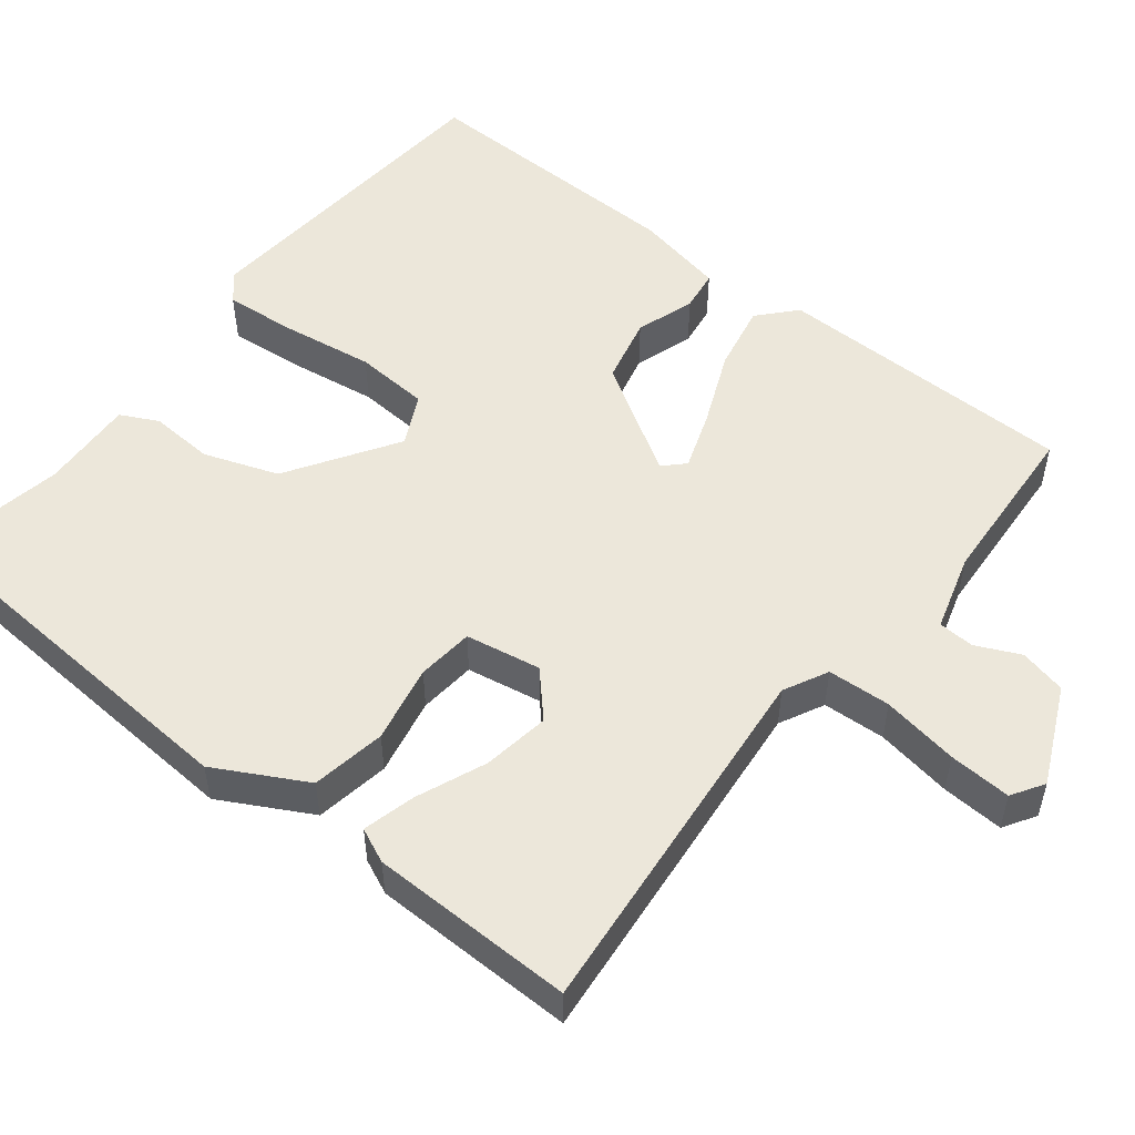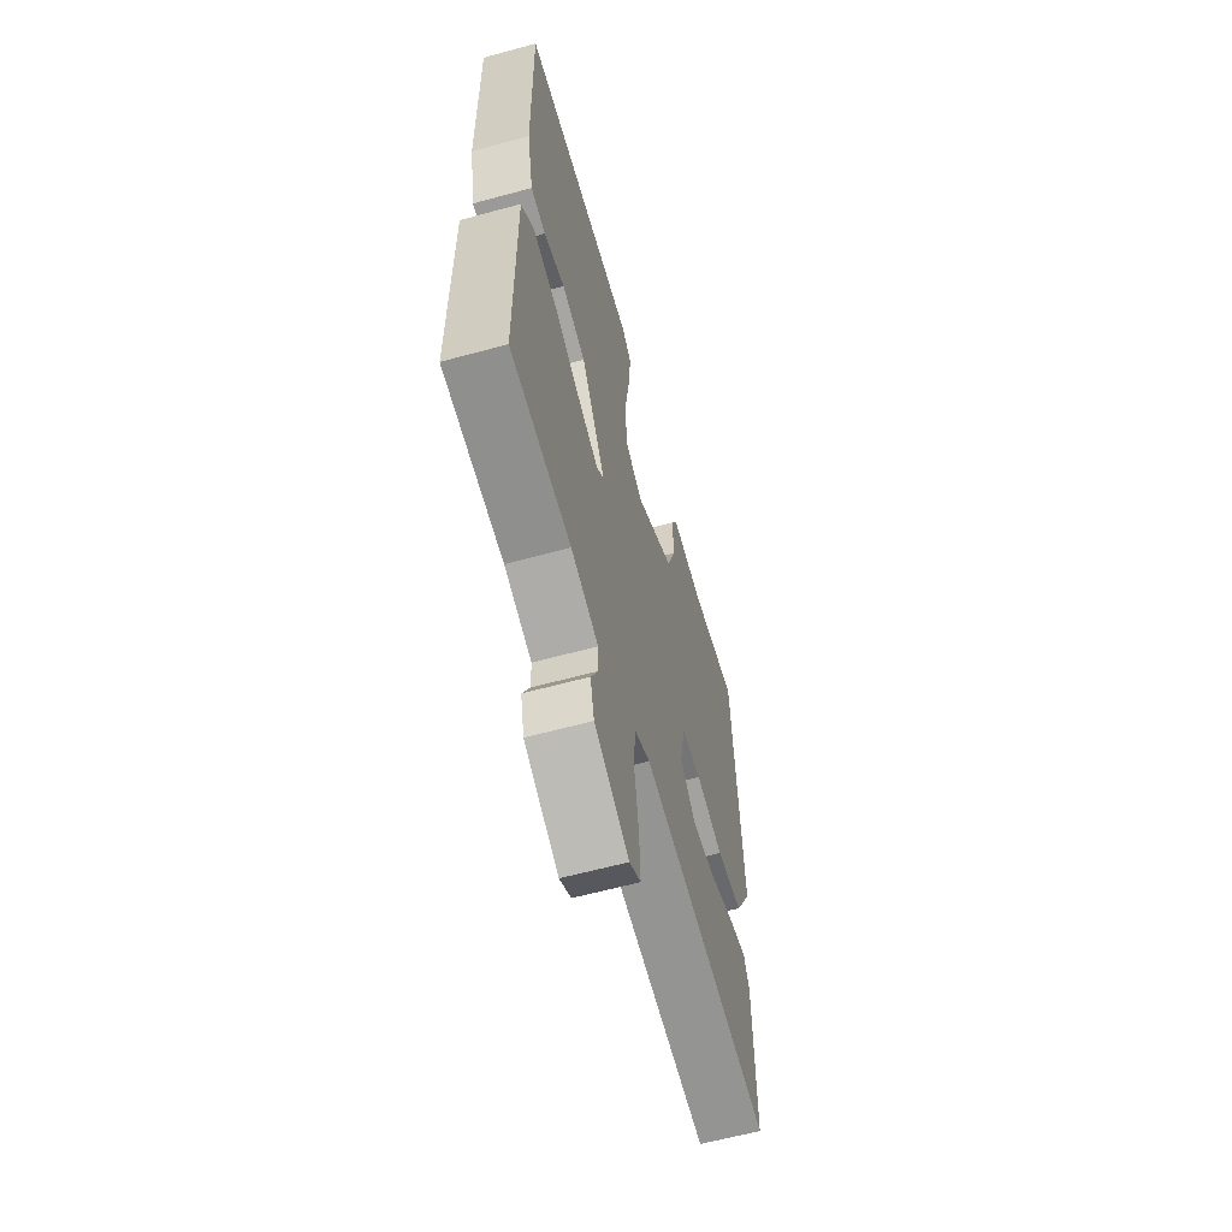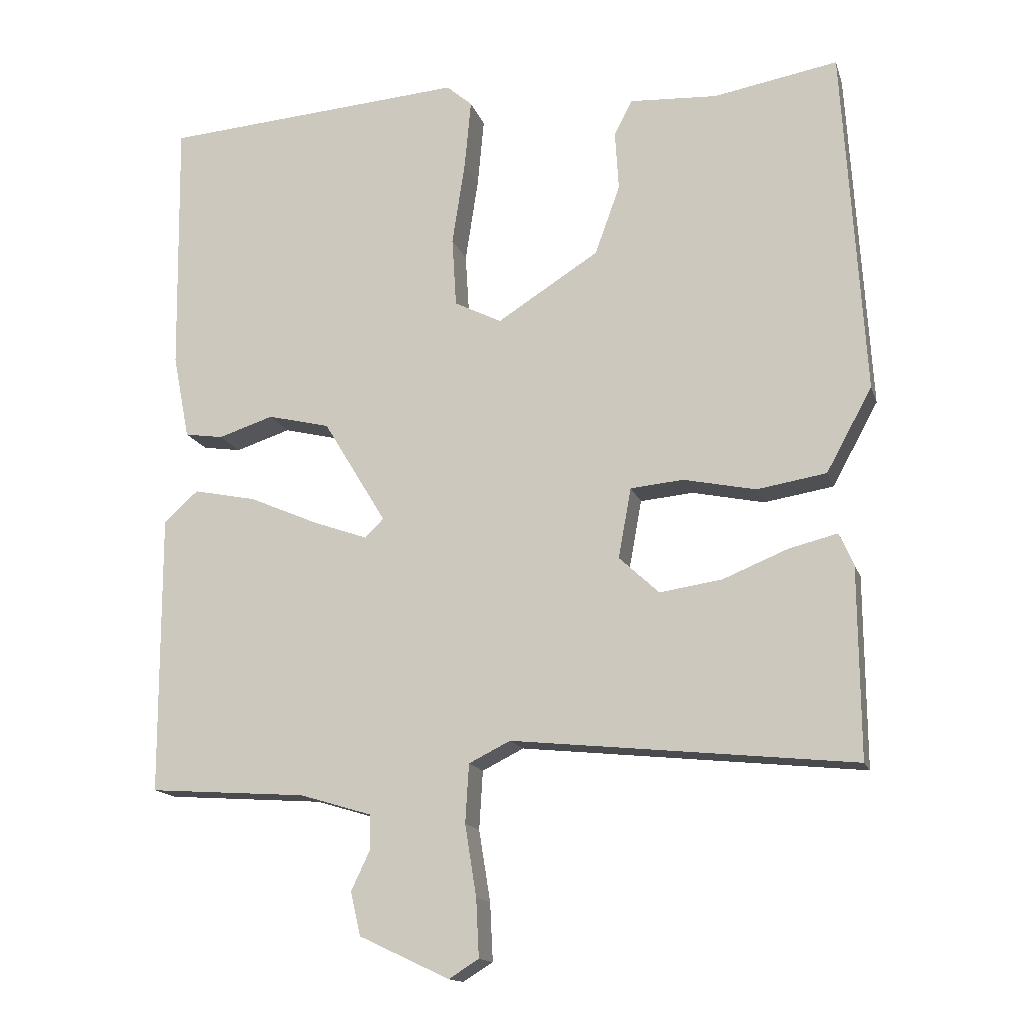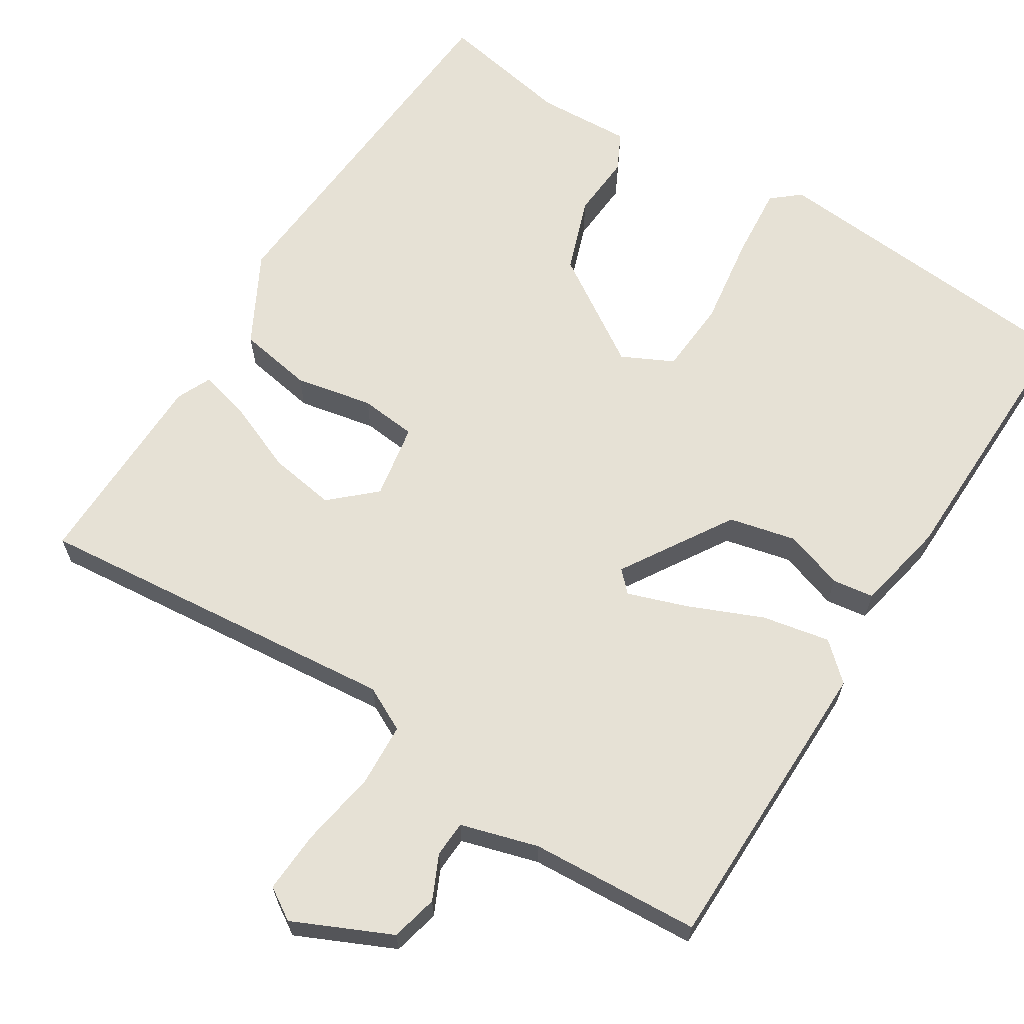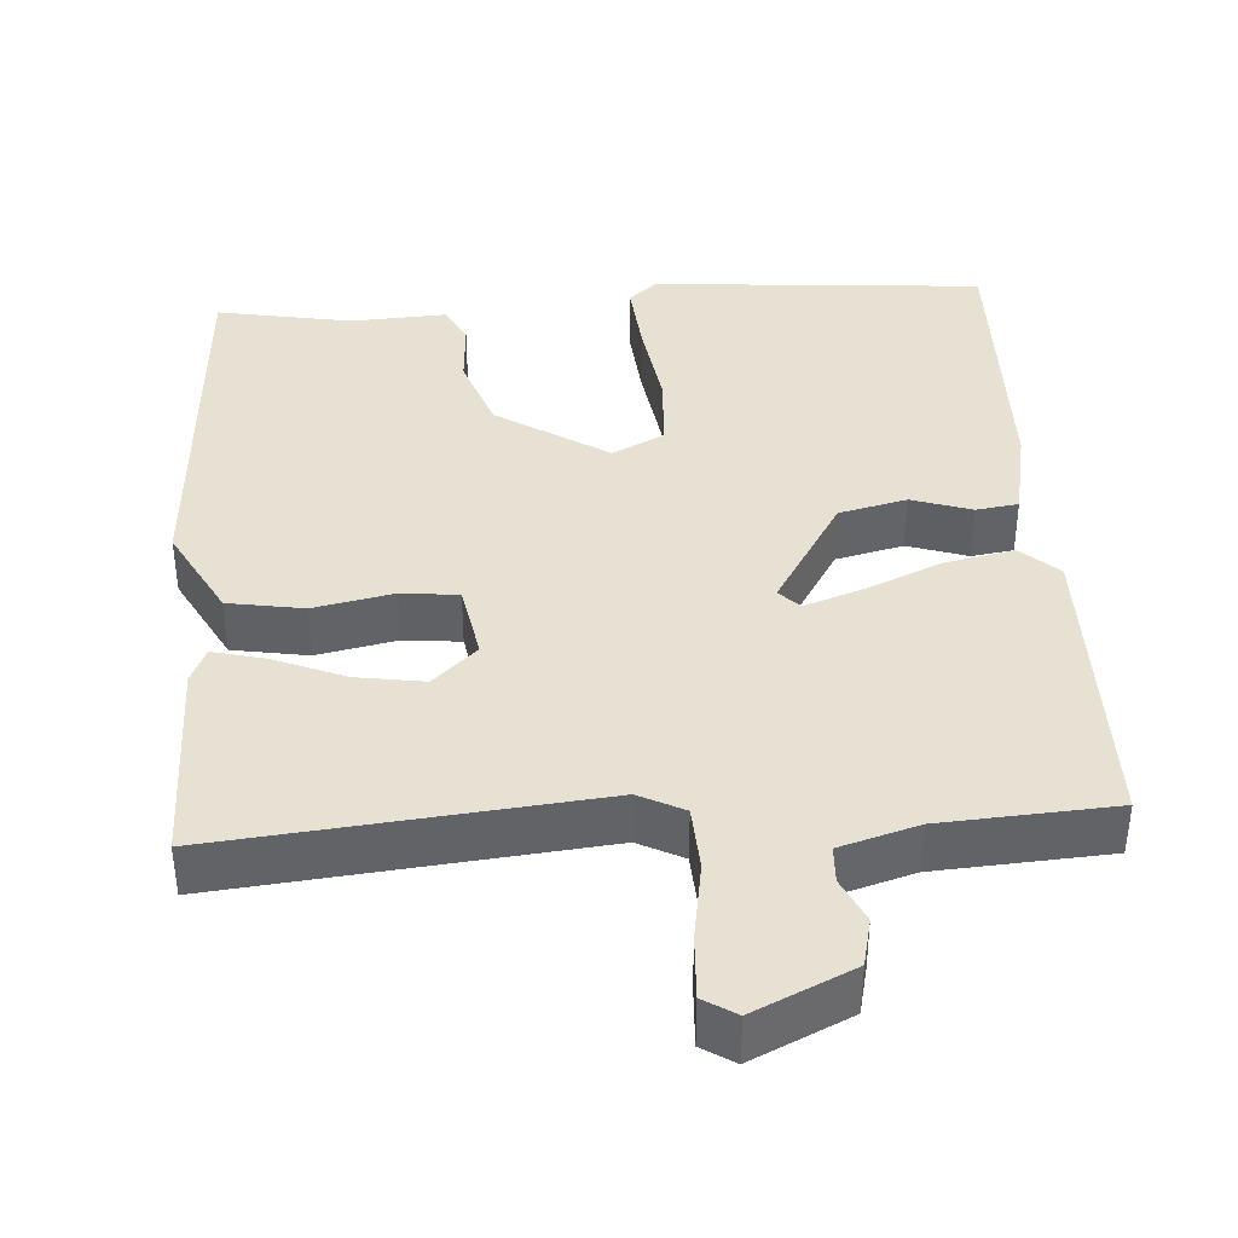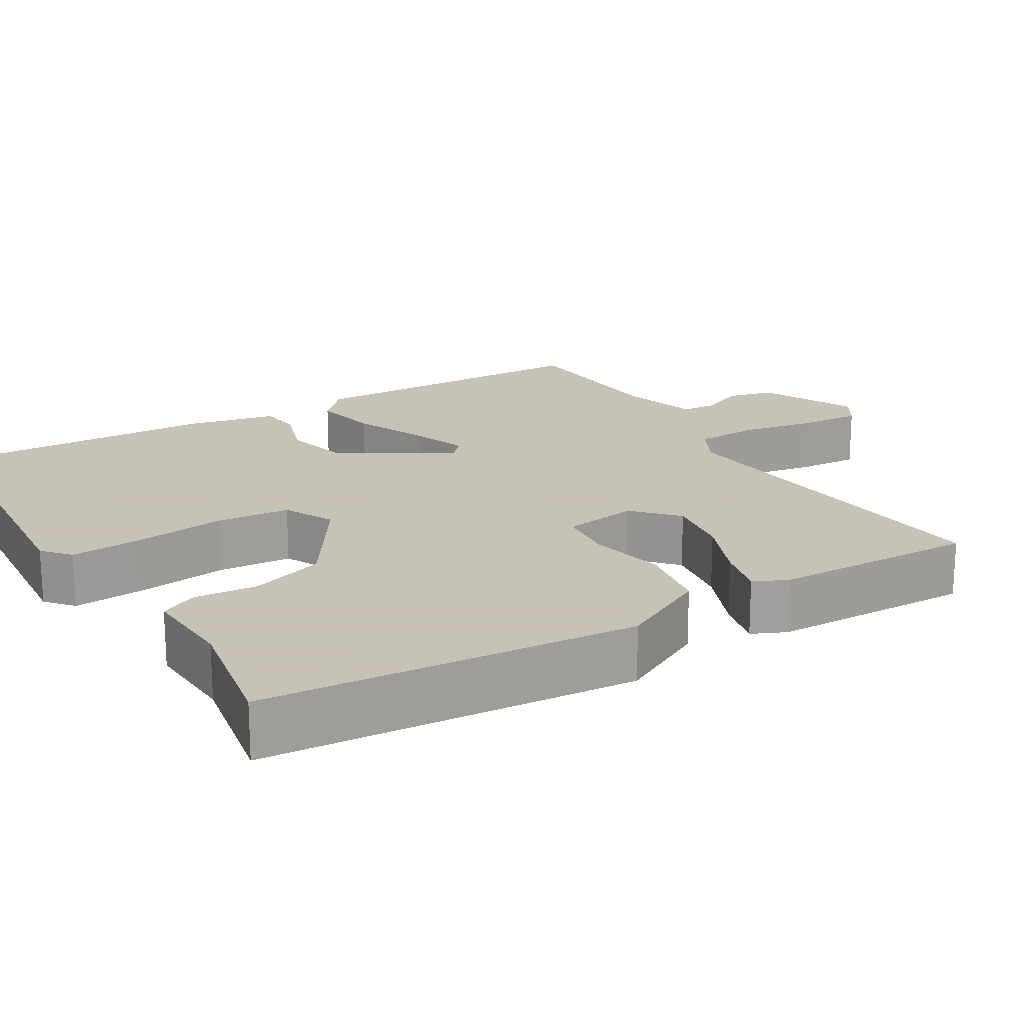
<metadata>
{"format":"obj","ext":"obj","renderer":"f3d","projection":"perspective","resolution":1024,"background":"white","views":[{"elev":52.3,"azim":128.6,"up":"+Y"},{"elev":-61.6,"azim":-74.5,"up":"+Z"},{"elev":-14.9,"azim":15.0,"up":"+Z"},{"elev":64.7,"azim":-147.4,"up":"+Y"},{"elev":39.5,"azim":176.4,"up":"+Y"},{"elev":19.1,"azim":59.5,"up":"+Y"}]}
</metadata>
<code>
v -0.5 0.07 0.5
v -0.075 0.07 0.532
v -0.039 0.07 0.501
v -0.048 0.07 0.405
v -0.066 0.07 0.287
v -0.06 0.07 0.19
v 0.006 0.07 0.157
v 0.148 0.07 0.247
v 0.183 0.07 0.344
v 0.178 0.07 0.427
v 0.203 0.07 0.476
v 0.326 0.07 0.469
v 0.5 0.07 0.5
v 0.53 0.07 0.013
v 0.466 0.07 -0.104
v 0.369 0.07 -0.12
v 0.268 0.07 -0.099
v 0.194 0.07 -0.106
v 0.176 0.07 -0.204
v 0.232 0.07 -0.256
v 0.319 0.07 -0.243
v 0.41 0.07 -0.206
v 0.478 0.07 -0.189
v 0.498 0.07 -0.234
v 0.5 0.07 -0.5
v 0.021 0.07 -0.451
v -0.037 0.07 -0.48
v -0.042 0.07 -0.562
v -0.026 0.07 -0.662
v -0.022 0.07 -0.743
v -0.064 0.07 -0.769
v -0.19 0.07 -0.71
v -0.204 0.07 -0.649
v -0.177 0.07 -0.592
v -0.179 0.07 -0.545
v -0.279 0.07 -0.515
v -0.5 0.07 -0.5
v -0.501 0.07 -0.107
v -0.453 0.07 -0.064
v -0.365 0.07 -0.082
v -0.268 0.07 -0.124
v -0.192 0.07 -0.151
v -0.166 0.07 -0.125
v -0.254 0.07 0.02
v -0.341 0.07 0.041
v -0.418 0.07 0.016
v -0.472 0.07 0.024
v -0.495 0.07 0.142
v -0.5 0 0.5
v -0.075 0 0.532
v -0.039 0 0.501
v -0.048 0 0.405
v -0.066 0 0.287
v -0.06 0 0.19
v 0.006 0 0.157
v 0.148 0 0.247
v 0.183 0 0.344
v 0.178 0 0.427
v 0.203 0 0.476
v 0.326 0 0.469
v 0.5 0 0.5
v 0.53 0 0.013
v 0.466 0 -0.104
v 0.369 0 -0.12
v 0.268 0 -0.099
v 0.194 0 -0.106
v 0.176 0 -0.204
v 0.232 0 -0.256
v 0.319 0 -0.243
v 0.41 0 -0.206
v 0.478 0 -0.189
v 0.498 0 -0.234
v 0.5 0 -0.5
v 0.021 0 -0.451
v -0.037 0 -0.48
v -0.042 0 -0.562
v -0.026 0 -0.662
v -0.022 0 -0.743
v -0.064 0 -0.769
v -0.19 0 -0.71
v -0.204 0 -0.649
v -0.177 0 -0.592
v -0.179 0 -0.545
v -0.279 0 -0.515
v -0.5 0 -0.5
v -0.501 0 -0.107
v -0.453 0 -0.064
v -0.365 0 -0.082
v -0.268 0 -0.124
v -0.192 0 -0.151
v -0.166 0 -0.125
v -0.254 0 0.02
v -0.341 0 0.041
v -0.418 0 0.016
v -0.472 0 0.024
v -0.495 0 0.142
f 3 4 5
f 2 3 5
f 1 2 5
f 48 1 5
f 47 48 5
f 46 47 5
f 45 46 5
f 44 45 5 6
f 43 44 6 7
f 39 40 41
f 38 39 41
f 37 38 41
f 36 37 41
f 35 36 41 42
f 34 35 42 43
f 32 33 34
f 31 32 34
f 30 31 34
f 29 30 34
f 28 29 34
f 27 28 34 43
f 24 25 26
f 23 24 26
f 22 23 26
f 21 22 26
f 20 21 26 27
f 19 20 27 43
f 15 16 17
f 14 15 17
f 13 14 17
f 12 13 17
f 11 12 17
f 10 11 17
f 9 10 17
f 8 9 17 18
f 18 19 43
f 8 18 43
f 7 8 43
f 53 52 51
f 53 51 50
f 53 50 49
f 53 49 96
f 53 96 95
f 53 95 94
f 53 94 93
f 54 53 93 92
f 55 54 92 91
f 89 88 87
f 89 87 86
f 89 86 85
f 89 85 84
f 90 89 84 83
f 91 90 83 82
f 82 81 80
f 82 80 79
f 82 79 78
f 82 78 77
f 82 77 76
f 91 82 76 75
f 74 73 72
f 74 72 71
f 74 71 70
f 74 70 69
f 75 74 69 68
f 91 75 68 67
f 65 64 63
f 65 63 62
f 65 62 61
f 65 61 60
f 65 60 59
f 65 59 58
f 65 58 57
f 66 65 57 56
f 91 67 66
f 91 66 56
f 91 56 55
f 1 49 50 2
f 2 50 51 3
f 3 51 52 4
f 4 52 53 5
f 5 53 54 6
f 6 54 55 7
f 7 55 56 8
f 8 56 57 9
f 9 57 58 10
f 10 58 59 11
f 11 59 60 12
f 12 60 61 13
f 13 61 62 14
f 14 62 63 15
f 15 63 64 16
f 16 64 65 17
f 17 65 66 18
f 18 66 67 19
f 19 67 68 20
f 20 68 69 21
f 21 69 70 22
f 22 70 71 23
f 23 71 72 24
f 24 72 73 25
f 25 73 74 26
f 26 74 75 27
f 27 75 76 28
f 28 76 77 29
f 29 77 78 30
f 30 78 79 31
f 31 79 80 32
f 32 80 81 33
f 33 81 82 34
f 34 82 83 35
f 35 83 84 36
f 36 84 85 37
f 37 85 86 38
f 38 86 87 39
f 39 87 88 40
f 40 88 89 41
f 41 89 90 42
f 42 90 91 43
f 43 91 92 44
f 44 92 93 45
f 45 93 94 46
f 46 94 95 47
f 47 95 96 48
f 48 96 49 1

</code>
